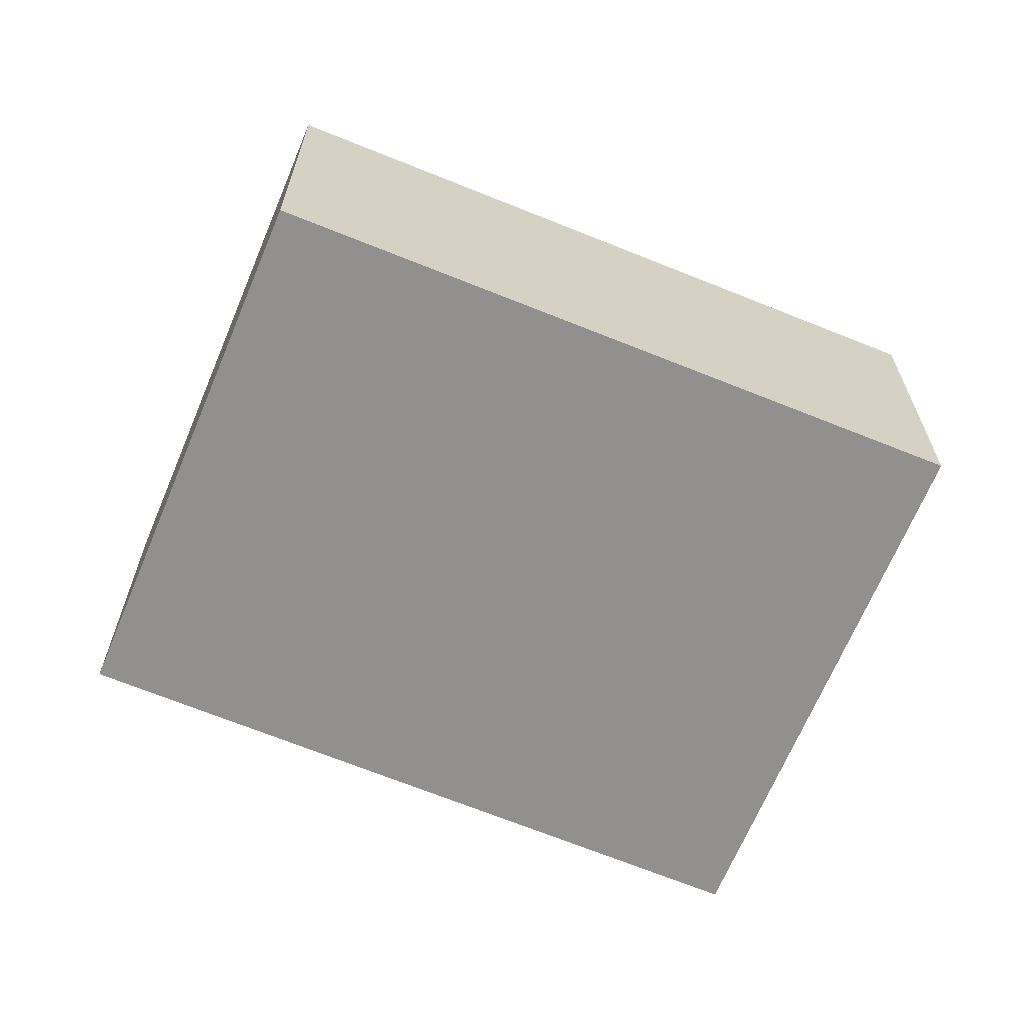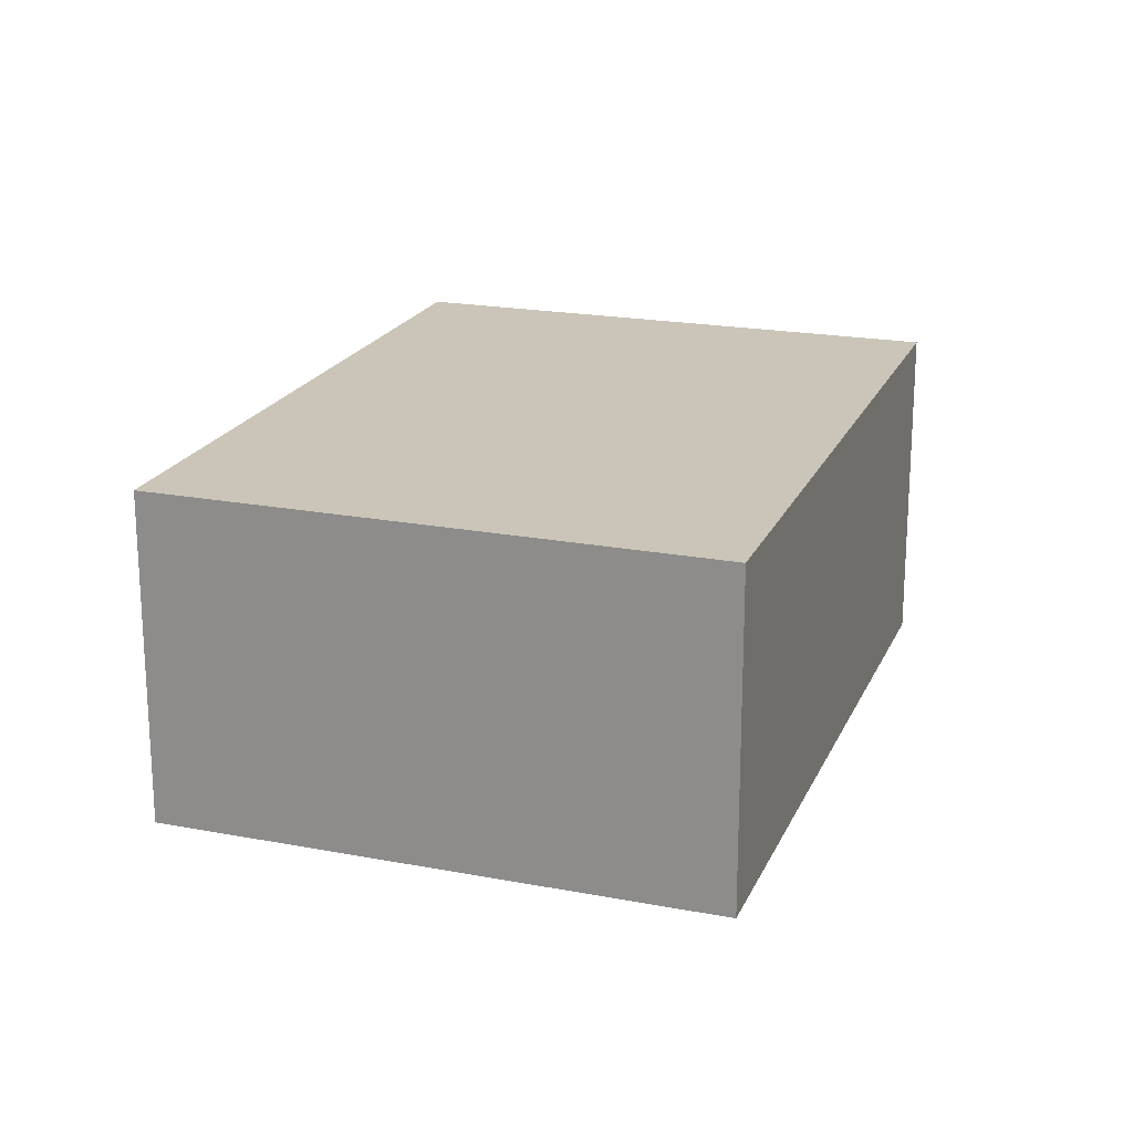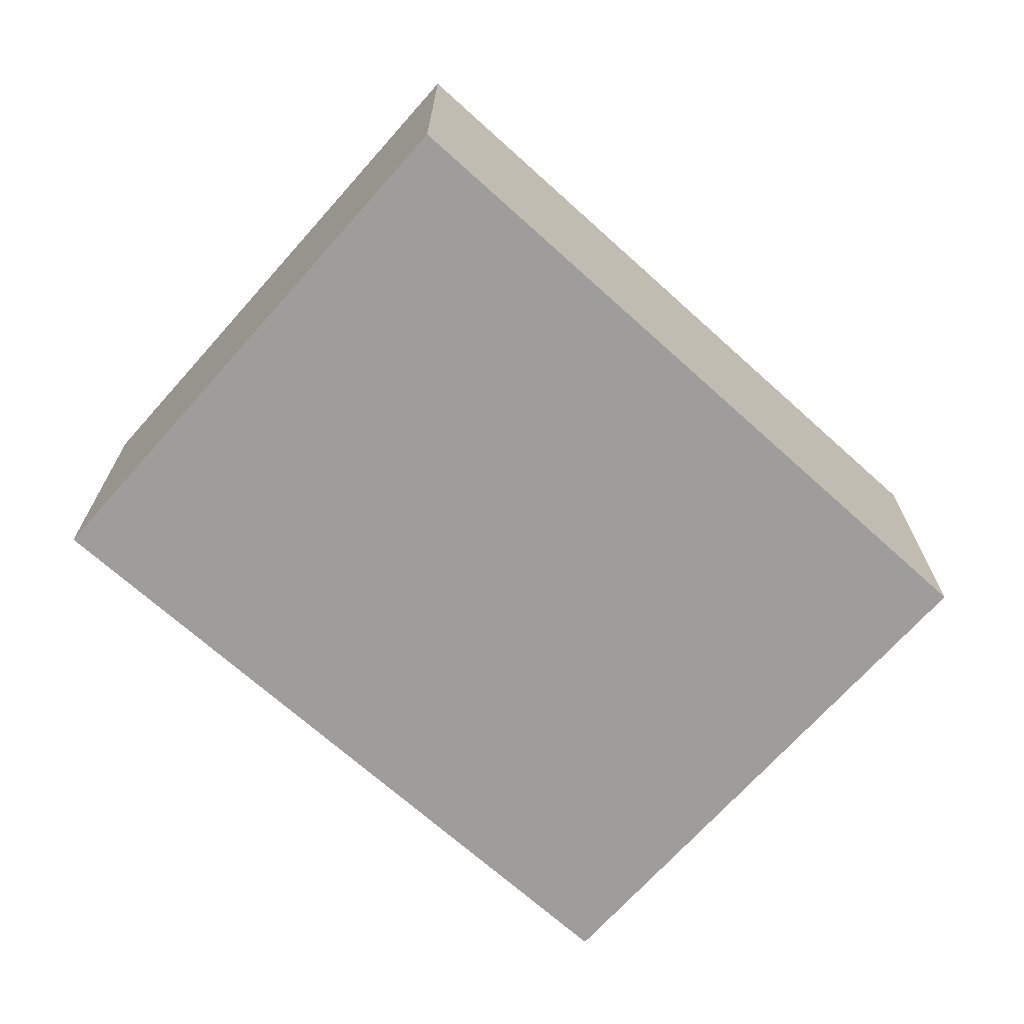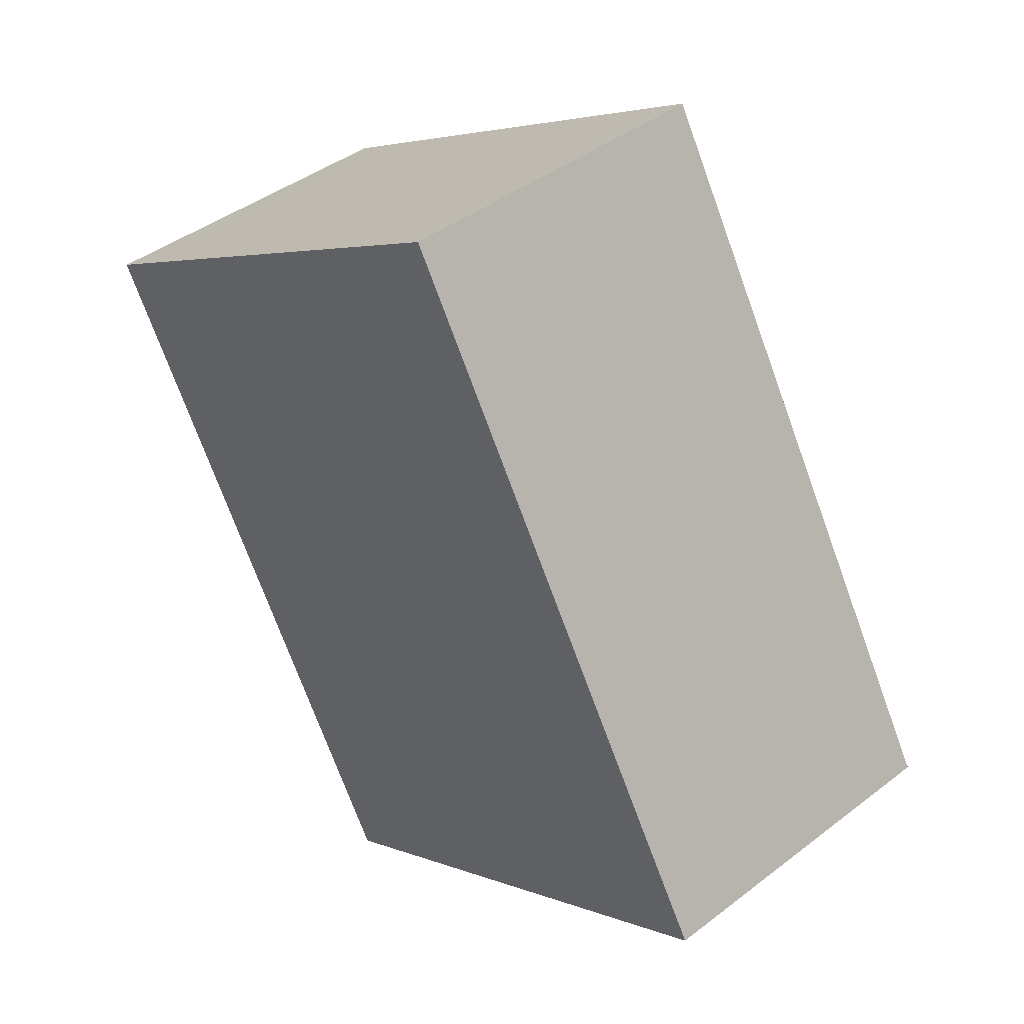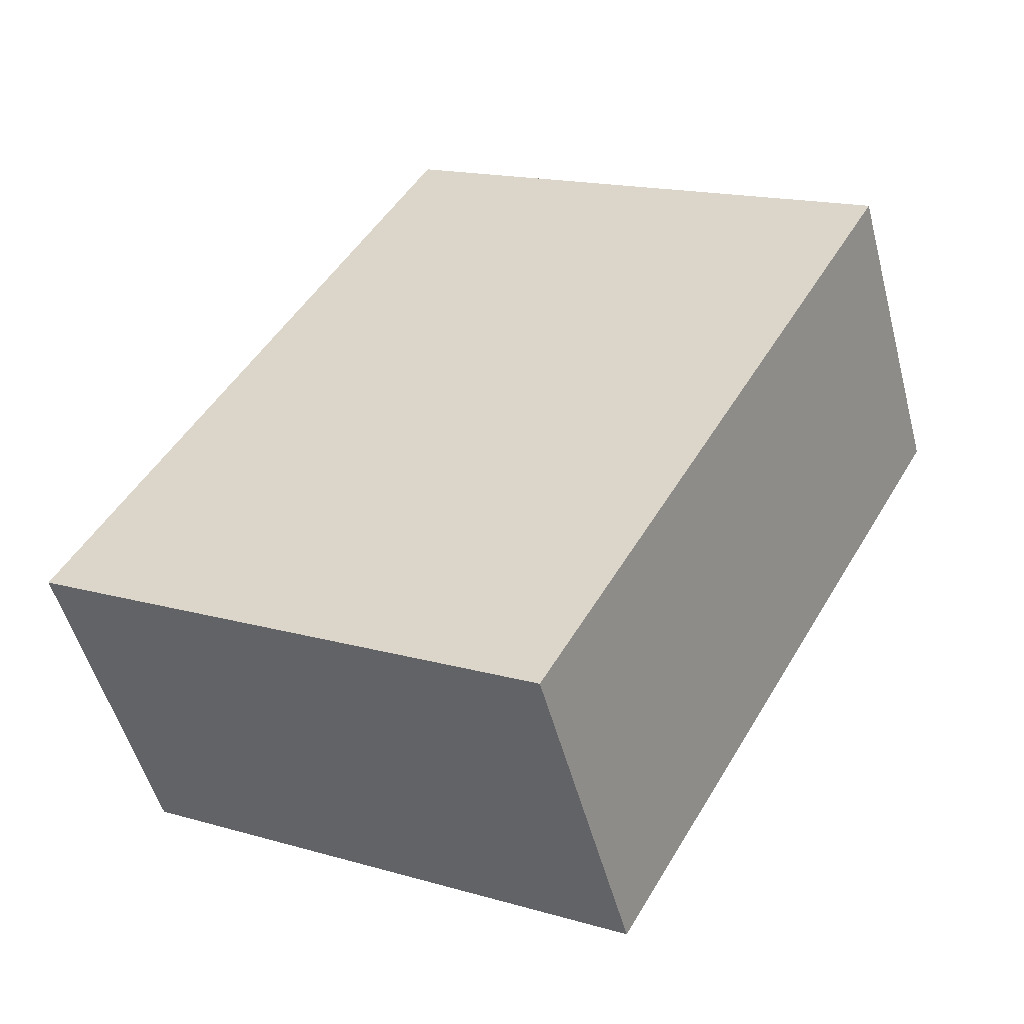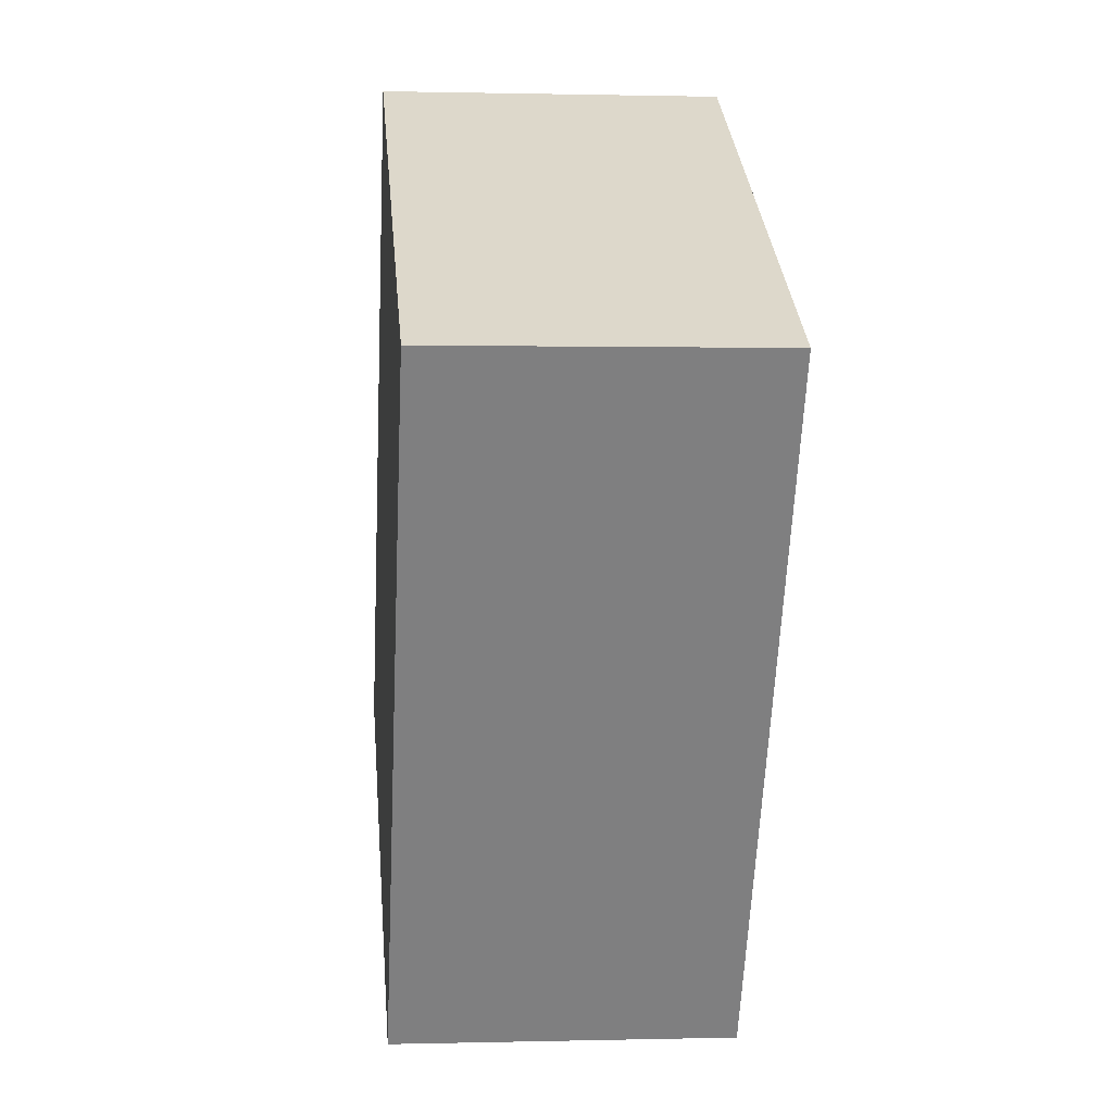
<metadata>
{"format":"obj","ext":"obj","renderer":"f3d","projection":"perspective","resolution":1024,"background":"white","views":[{"elev":-65.7,"azim":97.5,"up":"+Y"},{"elev":20.4,"azim":-131.1,"up":"+Y"},{"elev":-70.6,"azim":-101.9,"up":"+Y"},{"elev":41.9,"azim":-132.7,"up":"+Z"},{"elev":-51.3,"azim":14.7,"up":"+Z"},{"elev":0.7,"azim":84.5,"up":"+Z"}]}
</metadata>
<code>
v  8.016 5.366 -4.553
v  5.973 5.366 10.24
v  13.83 5.366 5.658
v  0 5.366 3.286e-16
v  13.83 -3.465e-16 5.658
v  8.016 2.788e-16 -4.553
v  0 0 0
v  5.973 -6.271e-16 10.24
g defaultobject
f 1 2 3
f 2 1 4
f 5 1 3
f 1 5 6
f 6 4 1
f 4 6 7
f 7 2 4
f 2 7 8
f 8 3 2
f 3 8 5
f 5 7 6
f 7 5 8

</code>
